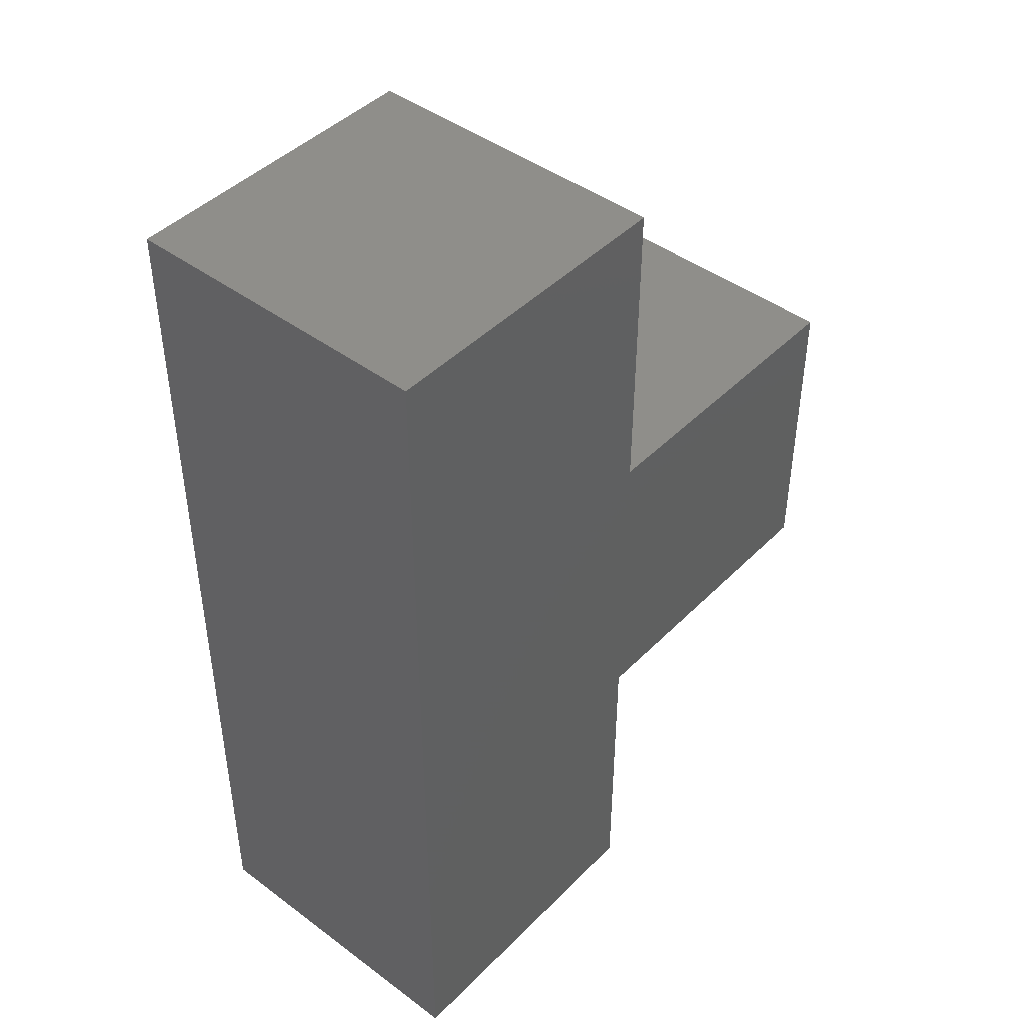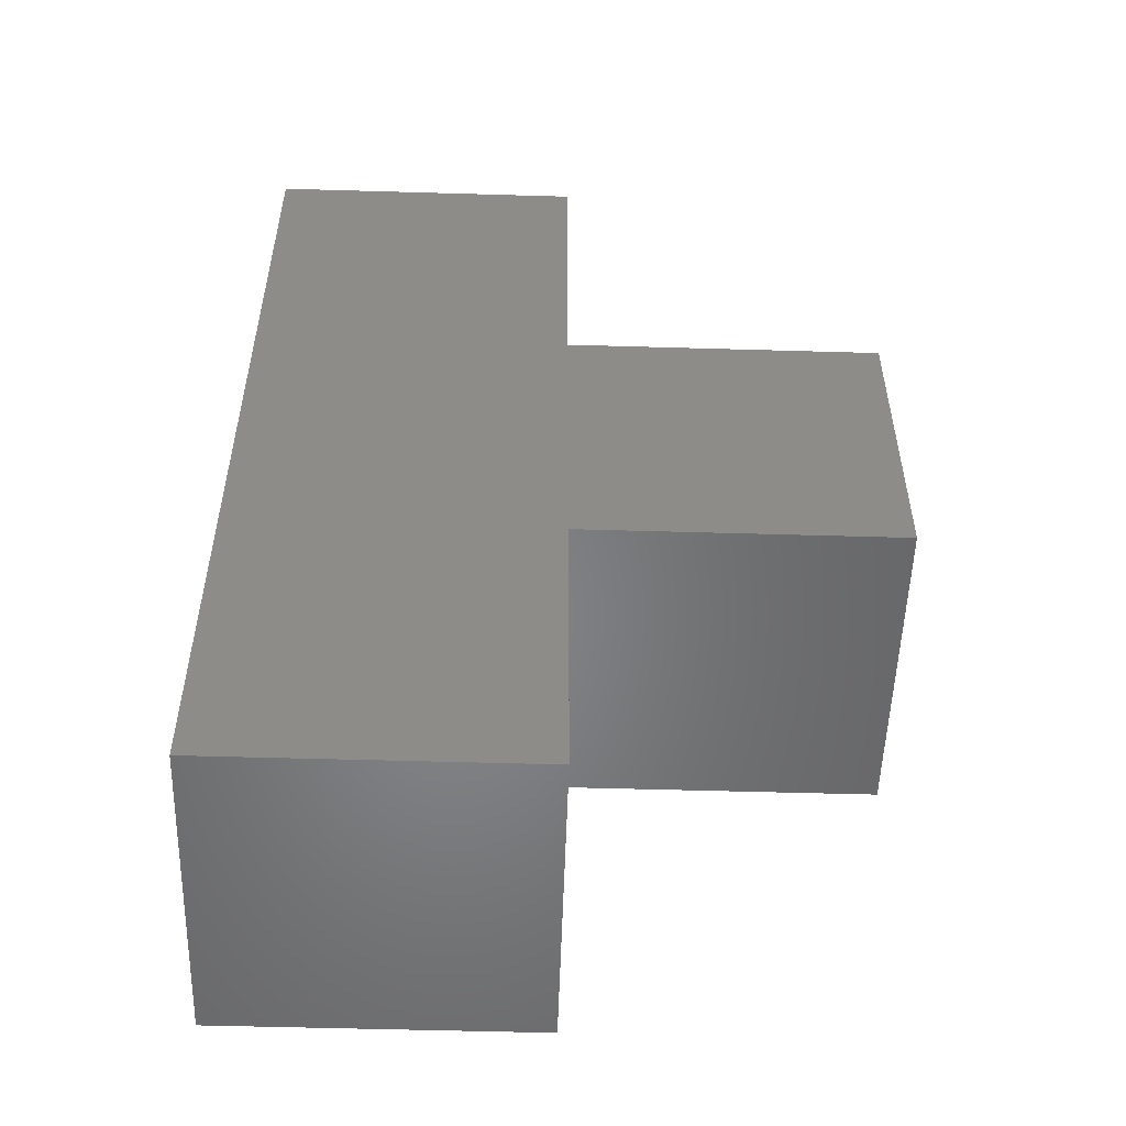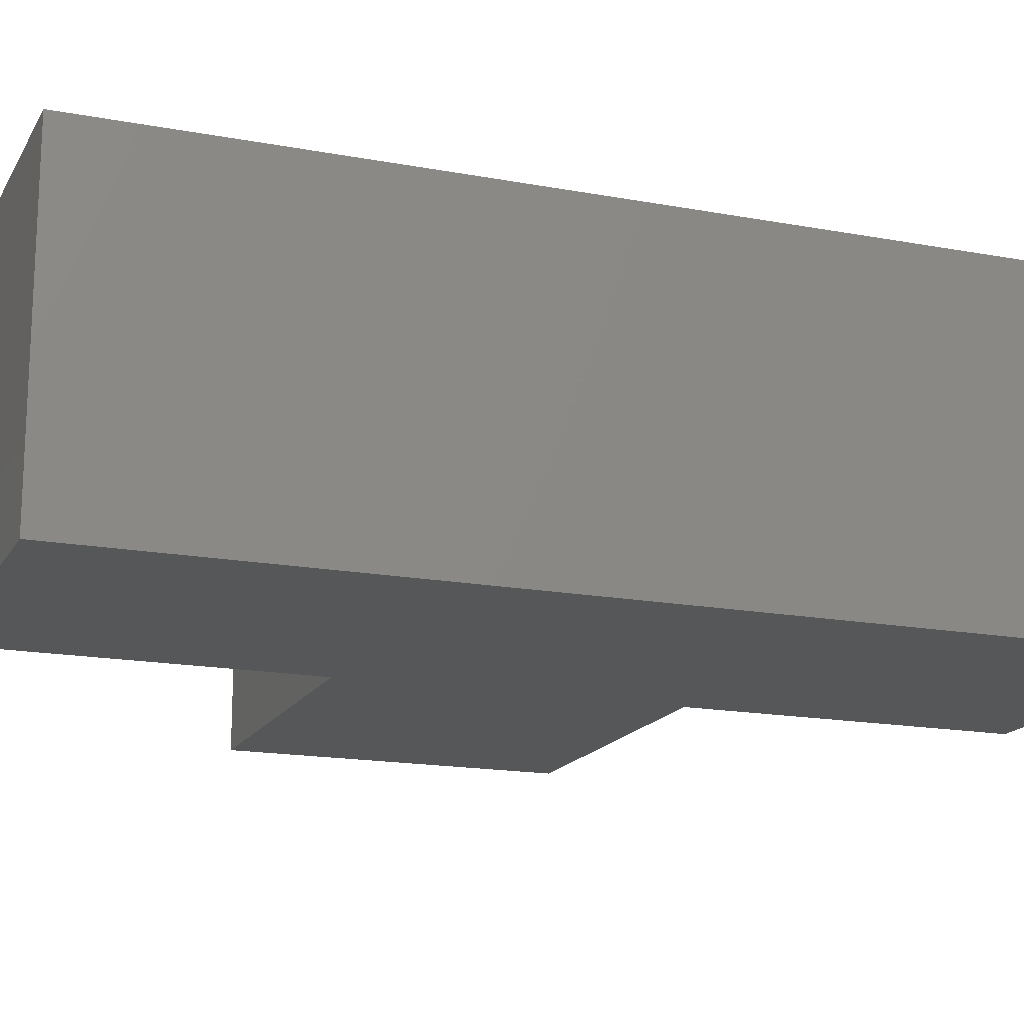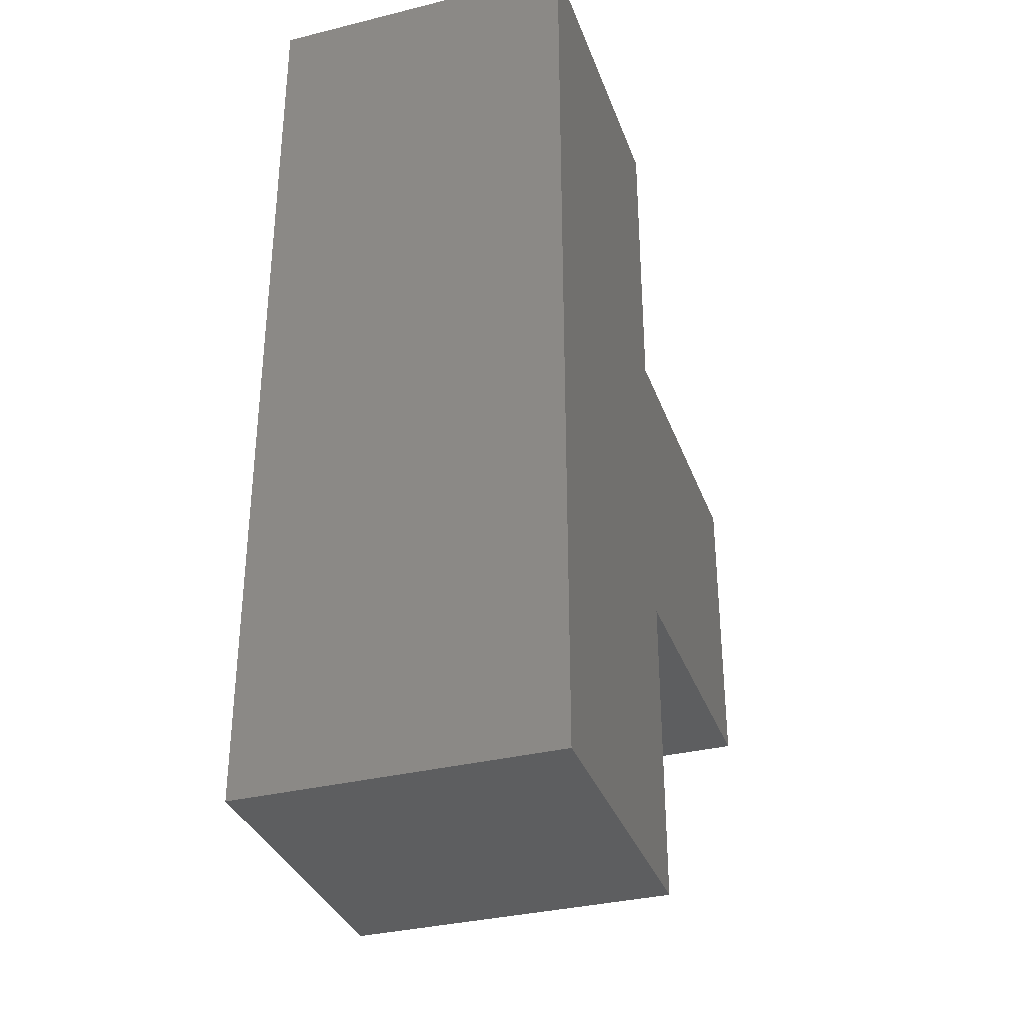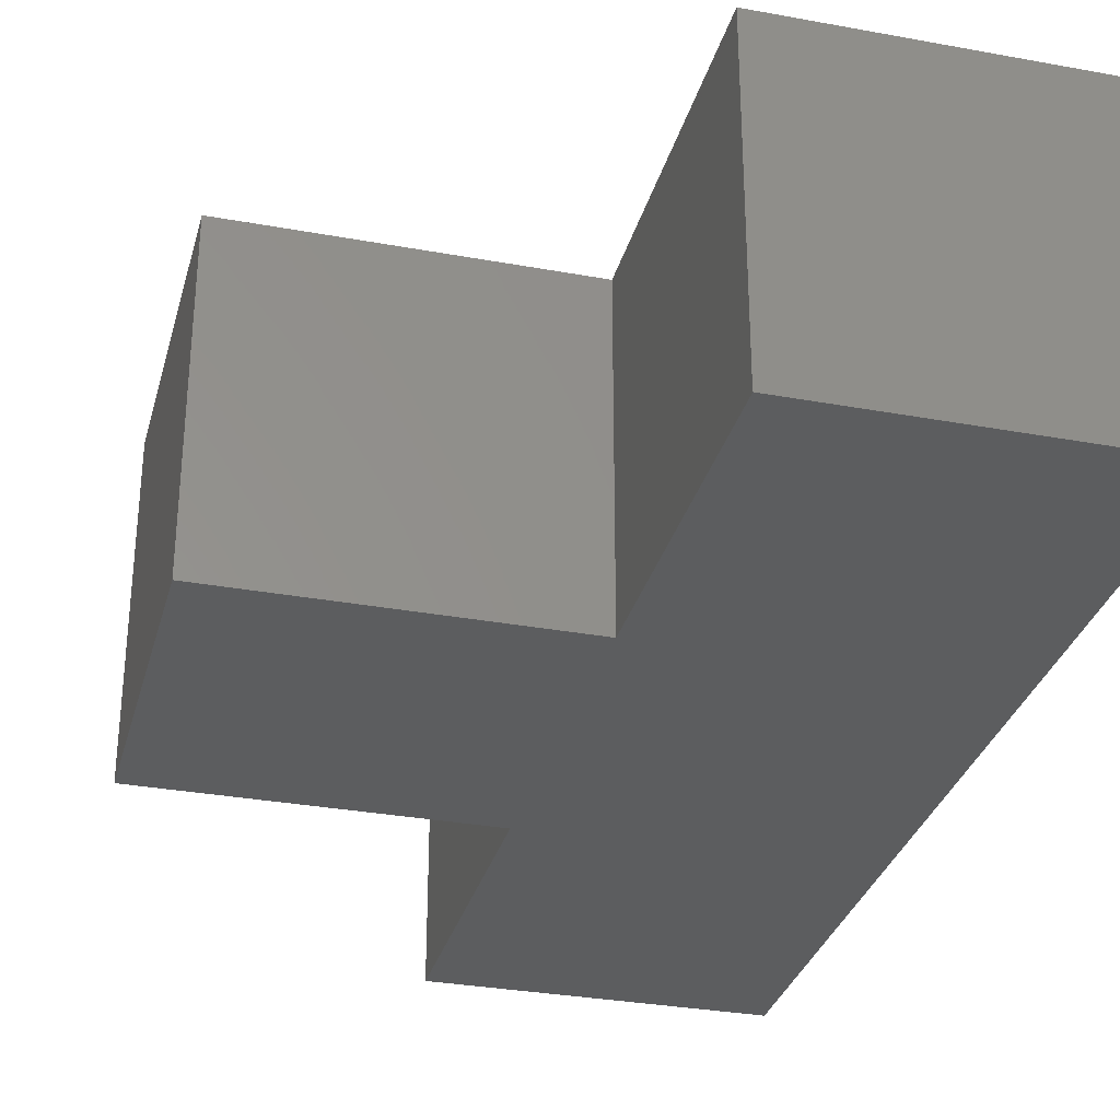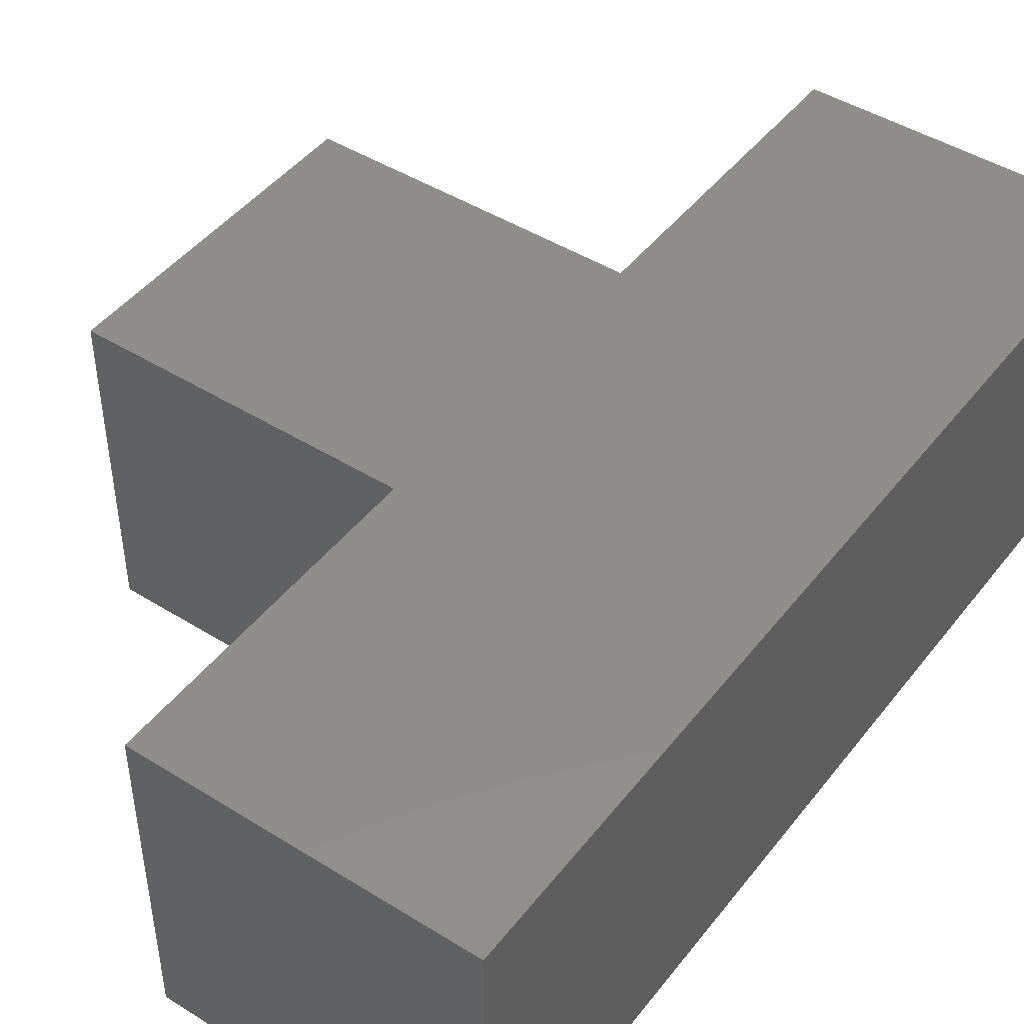
<metadata>
{"format":"stl","ext":"stl","renderer":"f3d","projection":"perspective","resolution":1024,"background":"white","views":[{"elev":44.4,"azim":-49.1,"up":"+Z"},{"elev":-52.9,"azim":-1.8,"up":"+Z"},{"elev":-16.7,"azim":-110.8,"up":"+Y"},{"elev":-34.1,"azim":-71.5,"up":"+Z"},{"elev":-31.4,"azim":165.4,"up":"+Y"},{"elev":45.8,"azim":-144.4,"up":"+Y"}]}
</metadata>
<code>
# stl→obj: 16 verts, 28 faces
v 0.0375 -0.015 -0.015
v 0.0075 -0.015 -0.015
v 0.0375 0.015 -0.015
v 0.0075 0.015 -0.015
v 0.0375 -0.015 0.015
v 0.0375 0.015 0.015
v 0.0075 -0.015 0.015
v 0.0075 0.015 0.015
v 0.0075 -0.015 0.045
v 0.0075 0.015 0.045
v -0.0225 -0.015 0.045
v -0.0225 0.015 0.045
v -0.0225 -0.015 -0.045
v -0.0225 0.015 -0.045
v 0.0075 -0.015 -0.045
v 0.0075 0.015 -0.045
f 1 2 3
f 3 2 4
f 5 1 6
f 6 1 3
f 7 5 8
f 8 5 6
f 9 7 10
f 10 7 8
f 11 9 12
f 12 9 10
f 13 11 14
f 14 11 12
f 15 13 16
f 16 13 14
f 2 15 4
f 4 15 16
f 7 9 11
f 13 15 2
f 1 5 2
f 2 5 7
f 2 7 13
f 13 7 11
f 4 16 14
f 12 10 8
f 6 3 8
f 8 3 4
f 8 4 12
f 12 4 14

</code>
